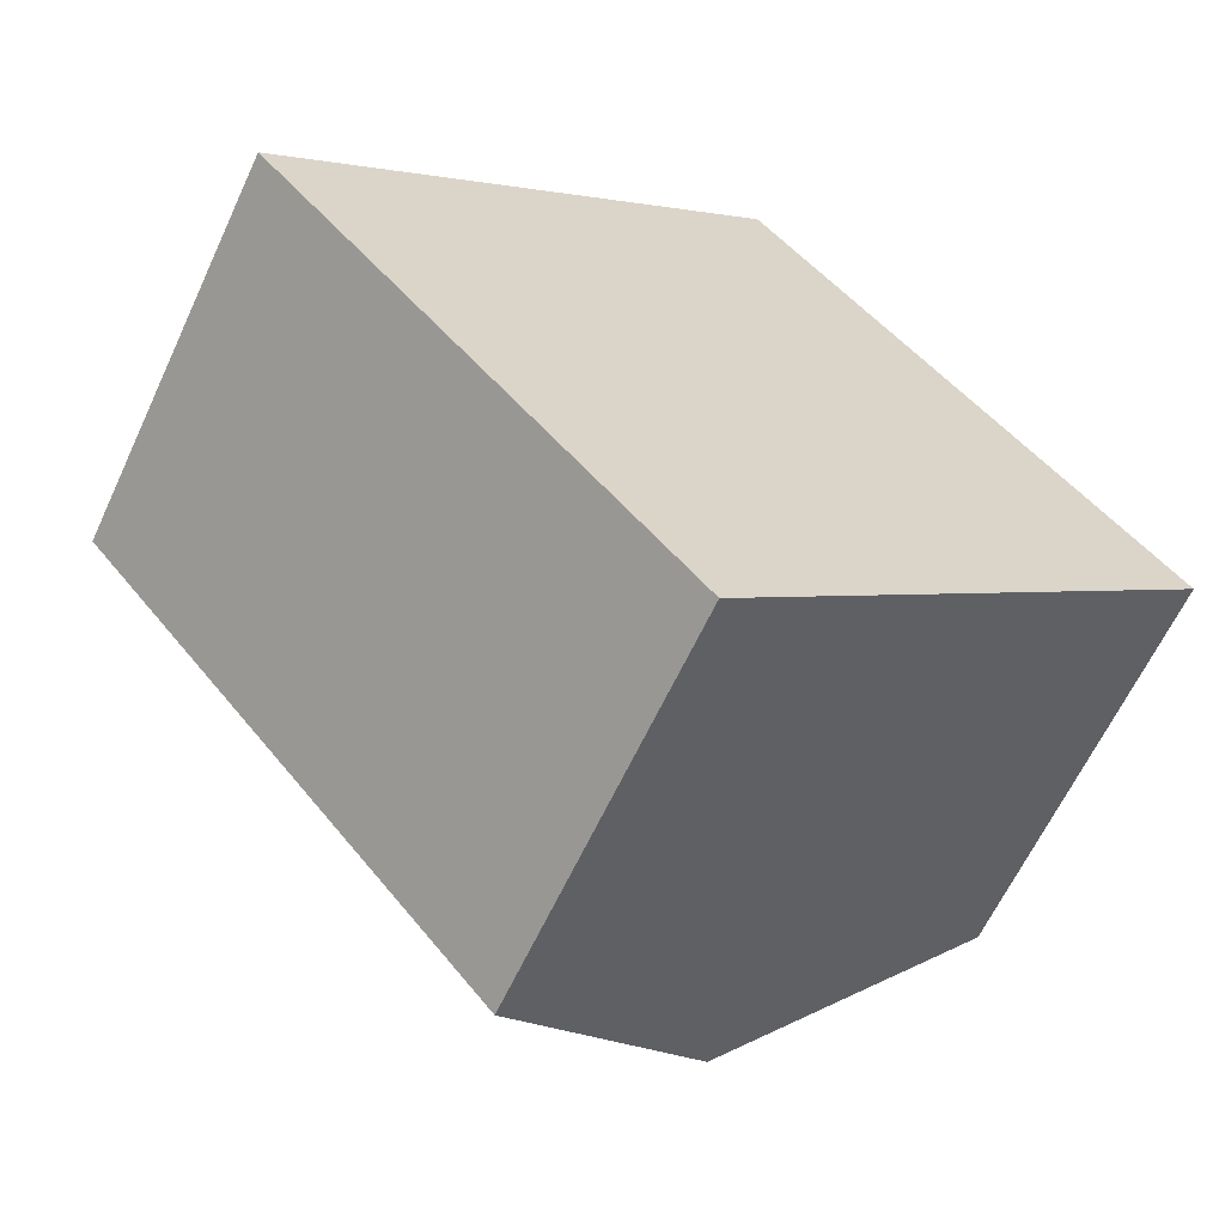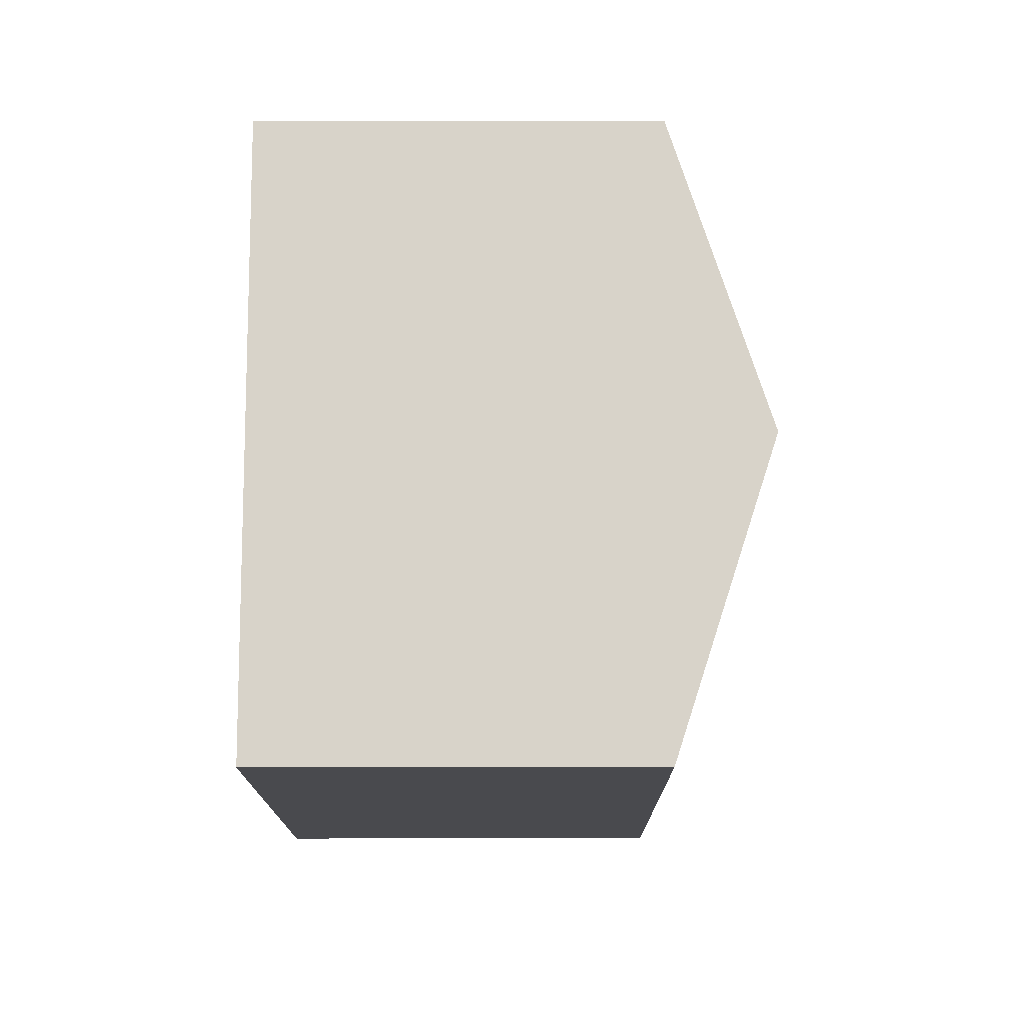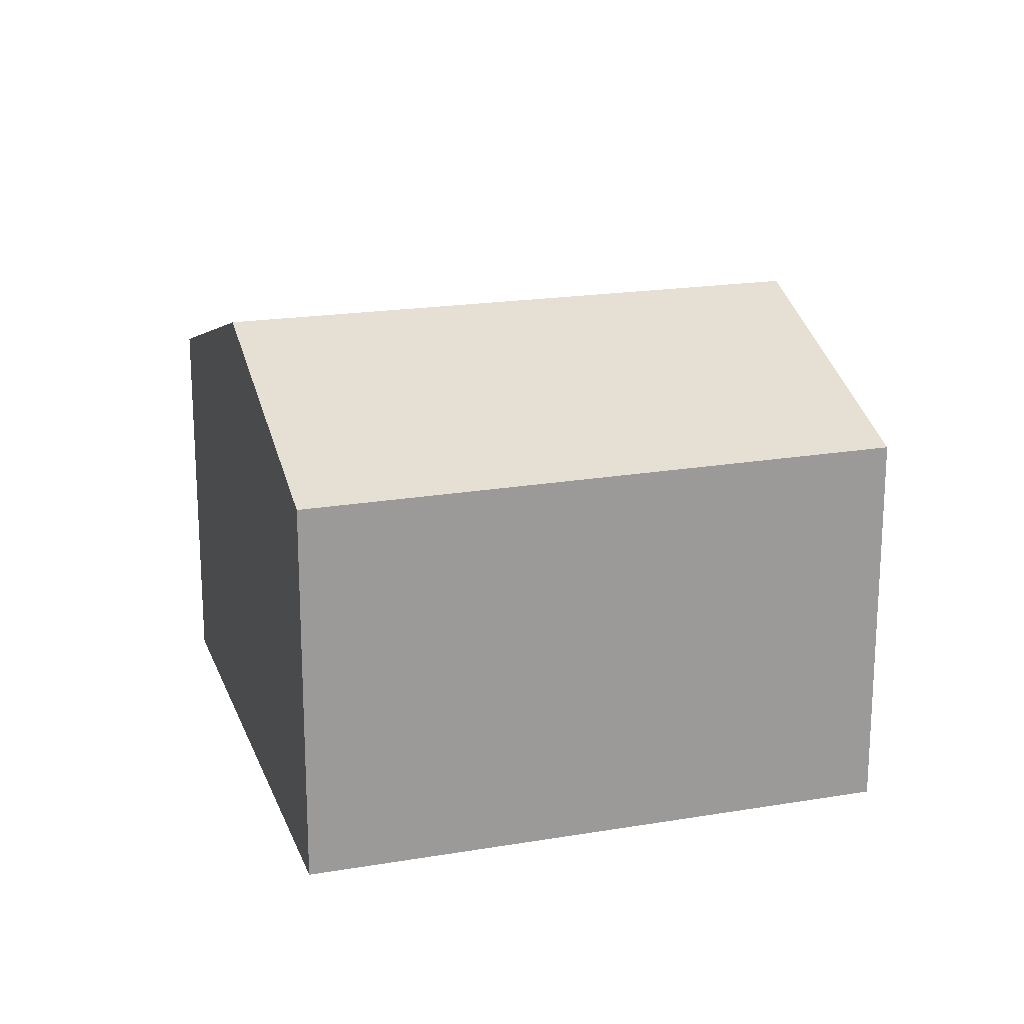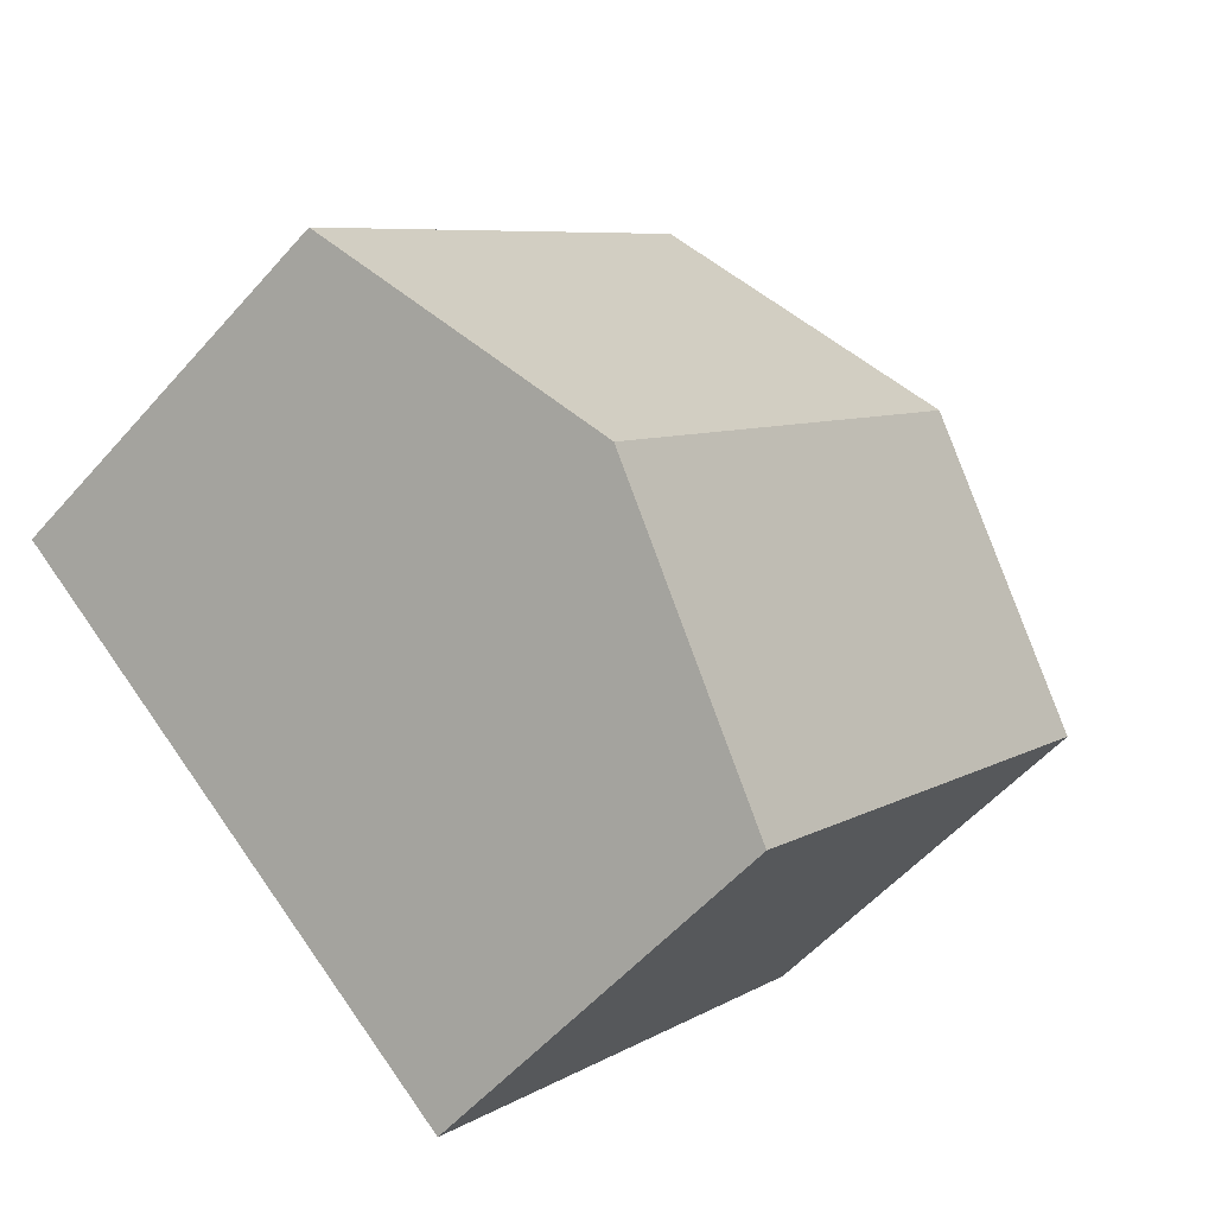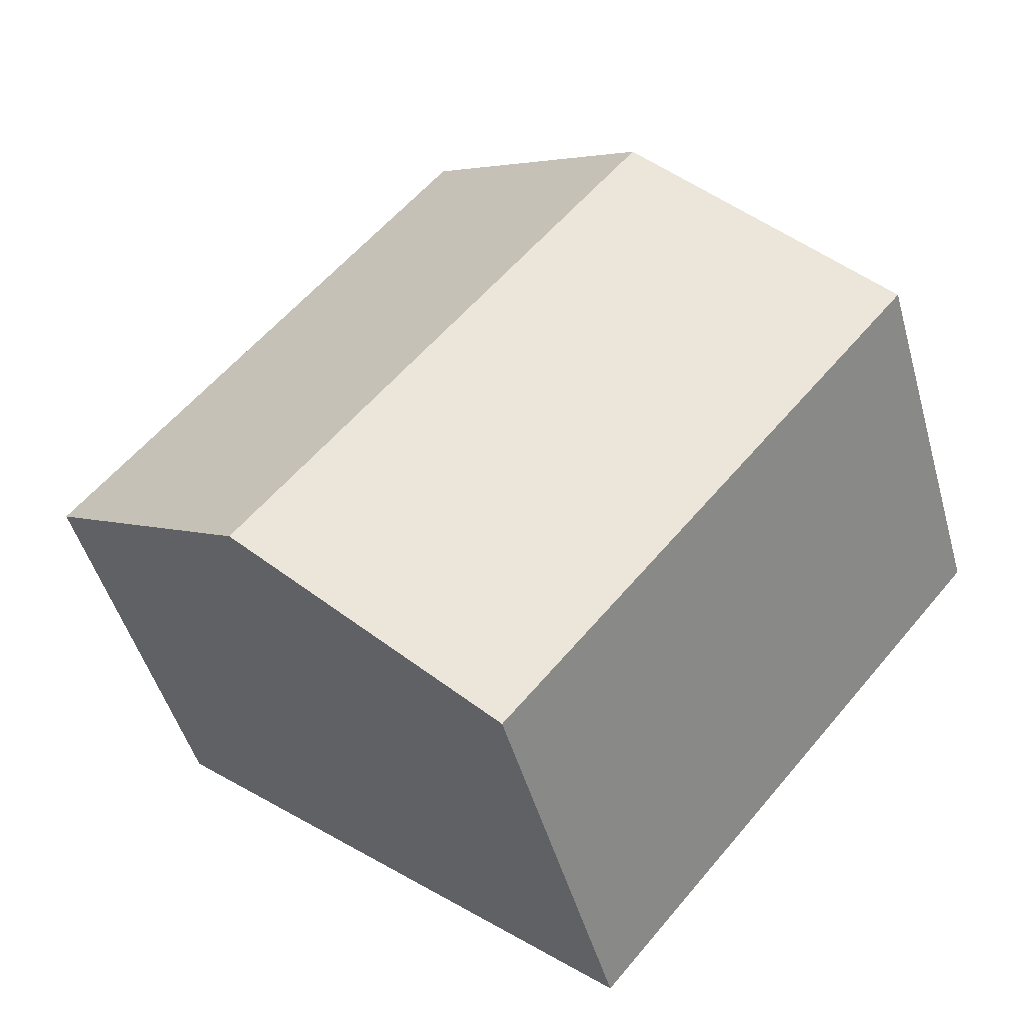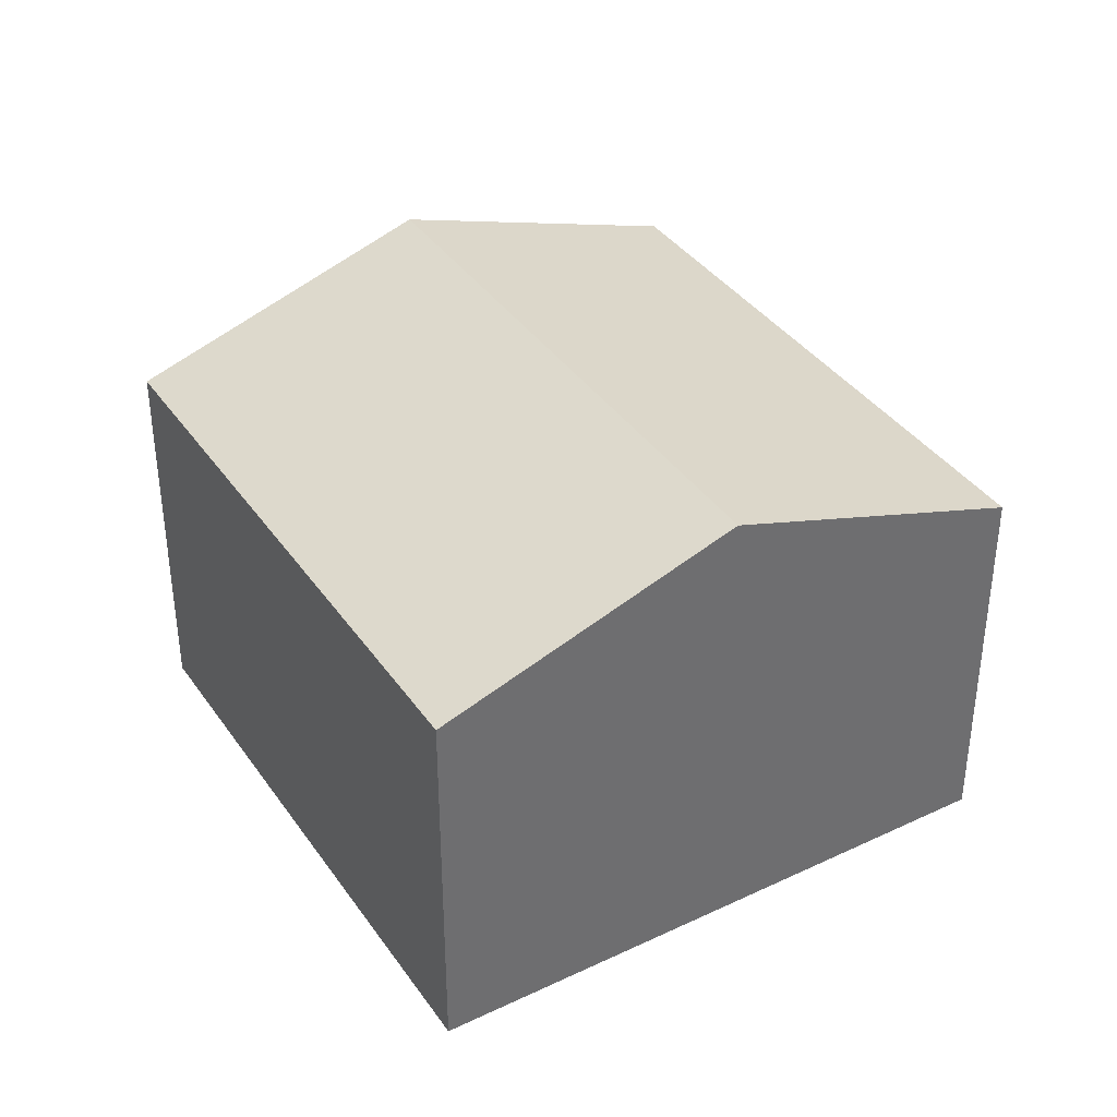
<metadata>
{"format":"obj","ext":"obj","renderer":"f3d","projection":"perspective","resolution":1024,"background":"white","views":[{"elev":-62.9,"azim":-24.9,"up":"+Z"},{"elev":-63.0,"azim":90.1,"up":"+Z"},{"elev":19.9,"azim":32.9,"up":"+Y"},{"elev":-54.8,"azim":139.6,"up":"+Z"},{"elev":-47.9,"azim":-164.5,"up":"+Z"},{"elev":38.3,"azim":-71.2,"up":"+Y"}]}
</metadata>
<code>
v  2.505 5.2 2.12
v  9.201 4.141 -0.737
v  6.746 5.2 -2.874
v  5.041 4.12 4.266
v  0 4.133 2.531e-16
v  4.27 4.133 -5.029
v  4.27 3.079e-16 -5.029
v  0 0 0
v  2.505 -1.298e-16 2.12
v  5.041 -2.612e-16 4.266
v  9.201 4.513e-17 -0.737
v  6.746 1.76e-16 -2.874
g defaultobject
f 1 2 3
f 2 1 4
f 5 3 6
f 3 5 1
f 7 5 6
f 5 7 8
f 8 1 5
f 1 8 4
f 4 8 9
f 4 9 10
f 4 11 2
f 11 4 10
f 3 7 6
f 7 3 2
f 7 2 12
f 12 2 11
f 9 11 10
f 11 9 8
f 11 8 7
f 11 7 12

</code>
